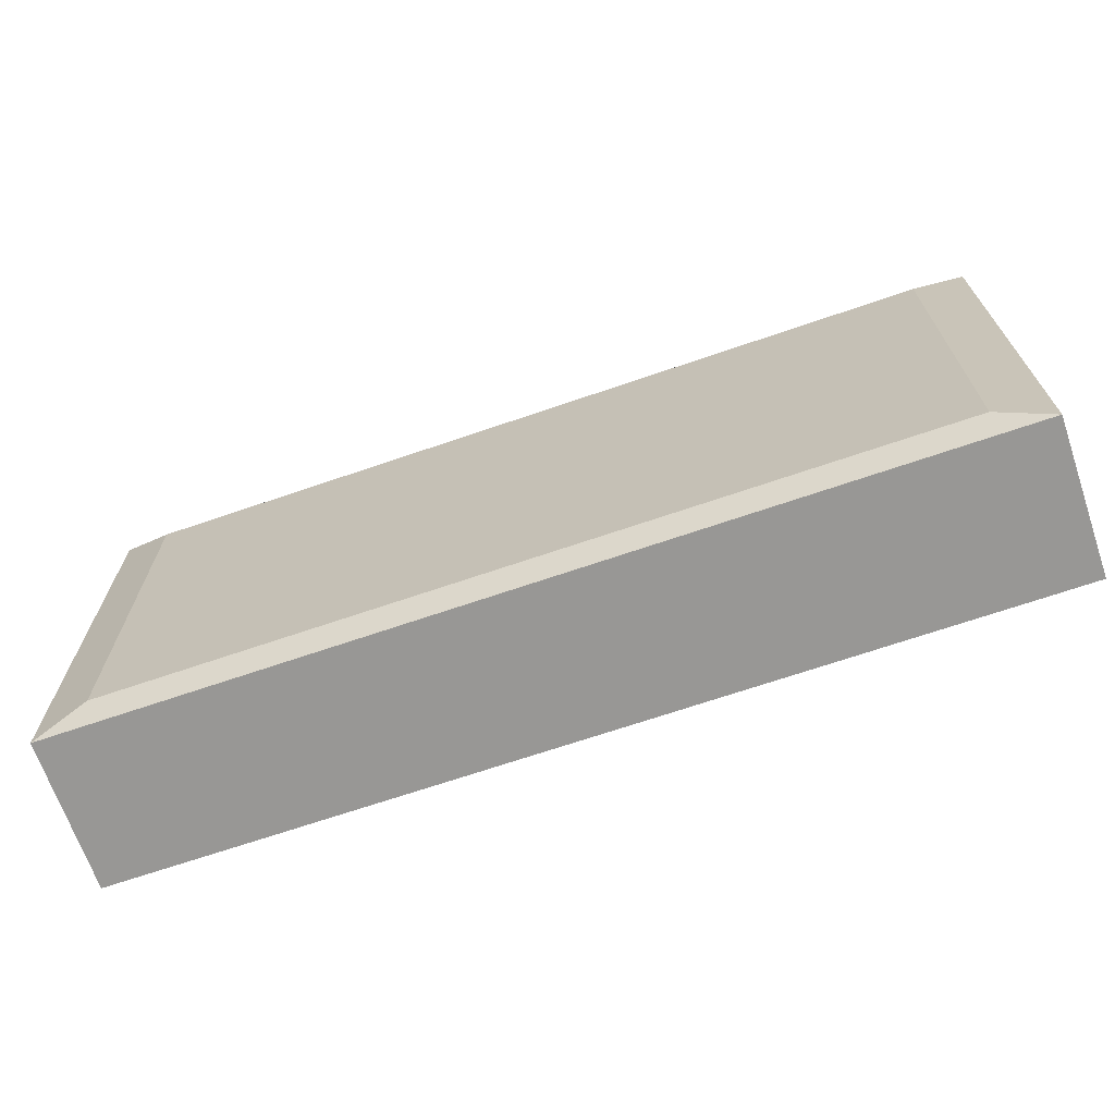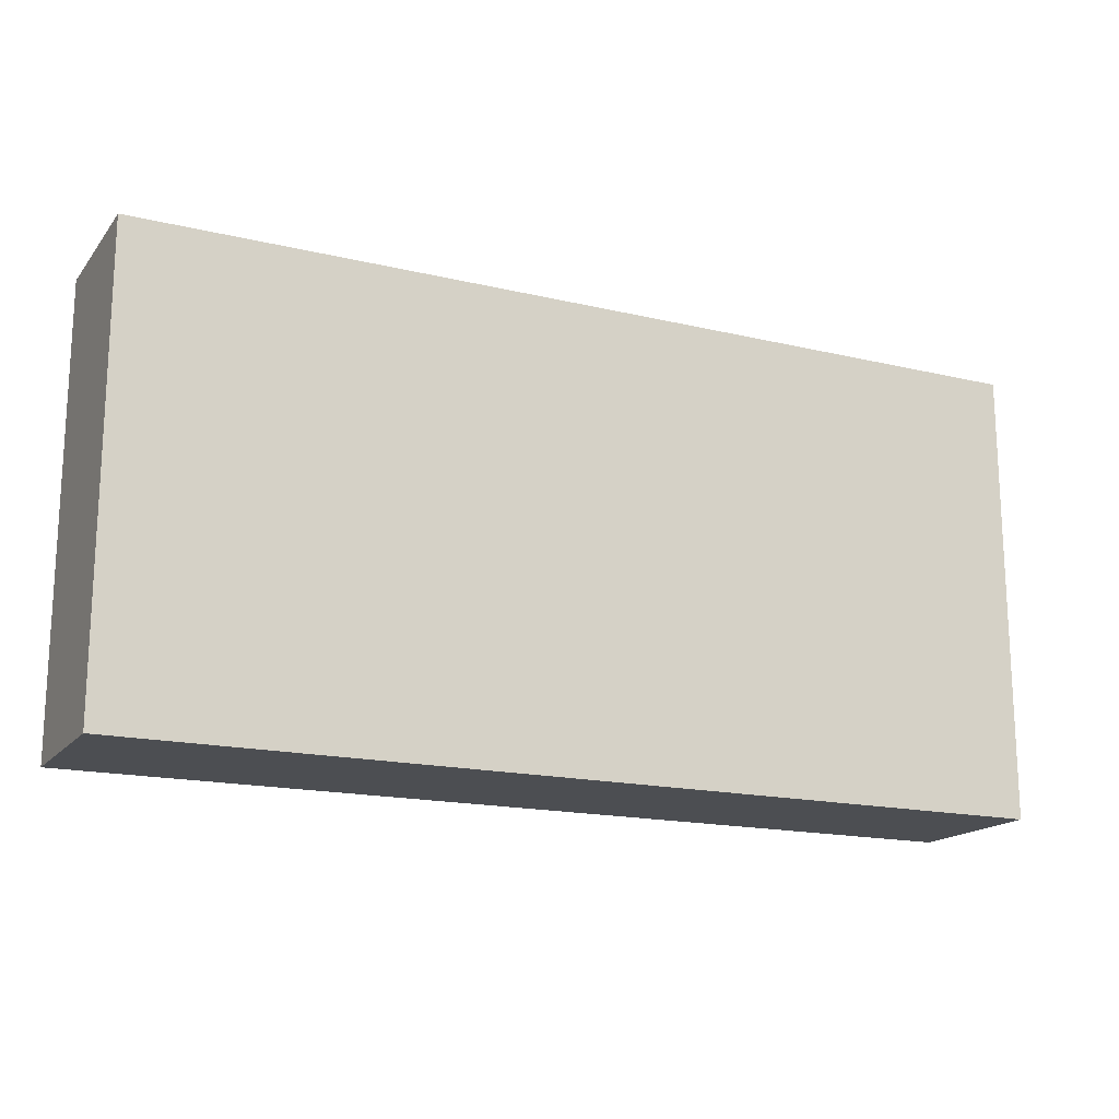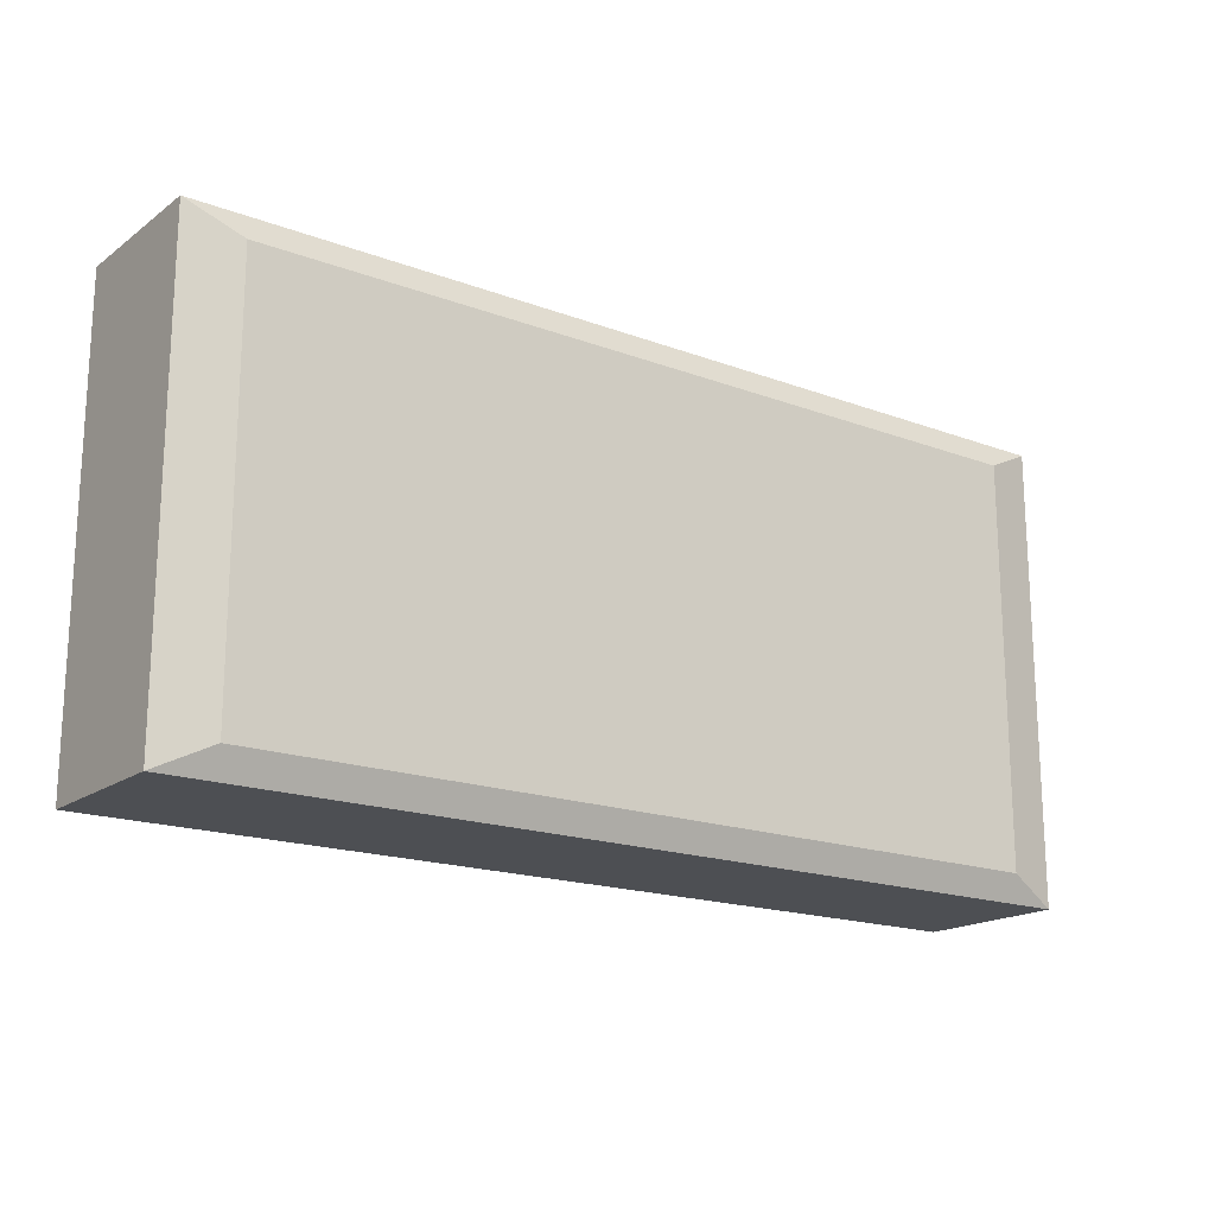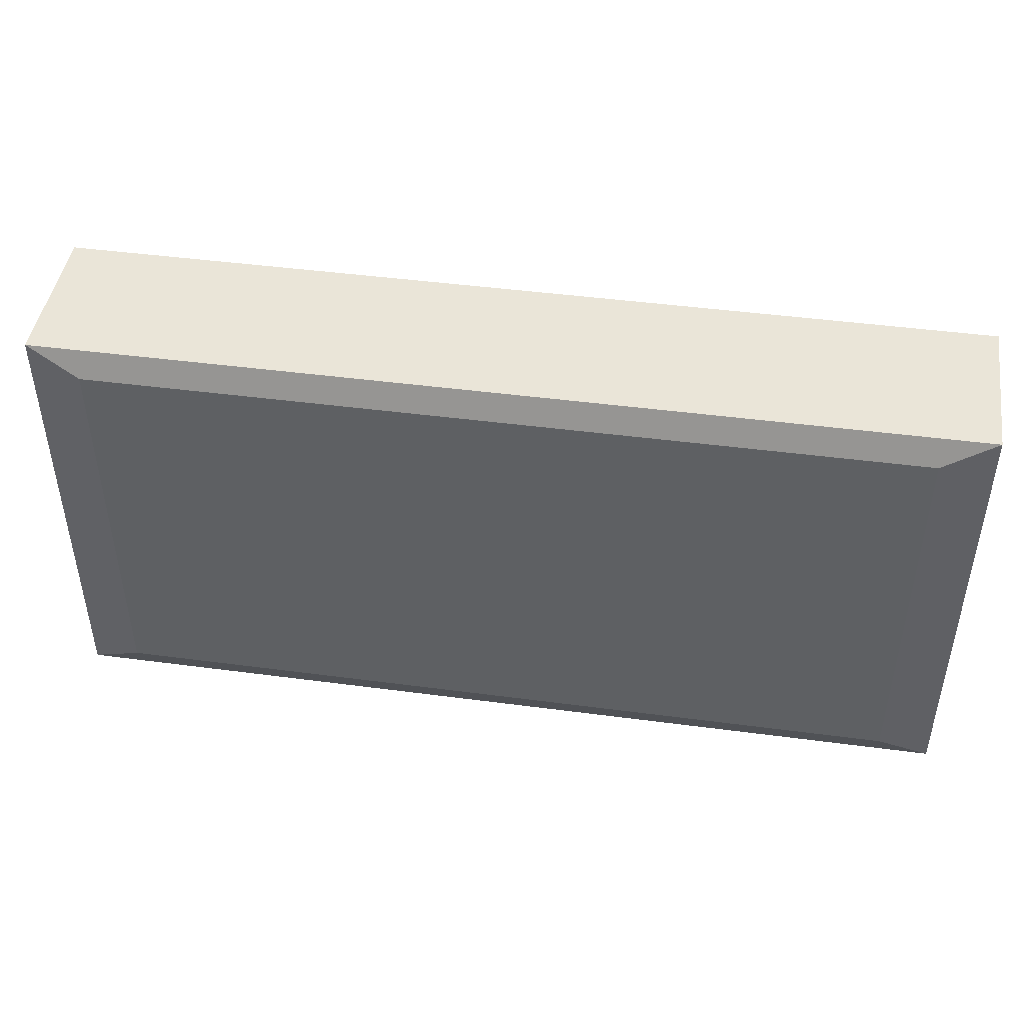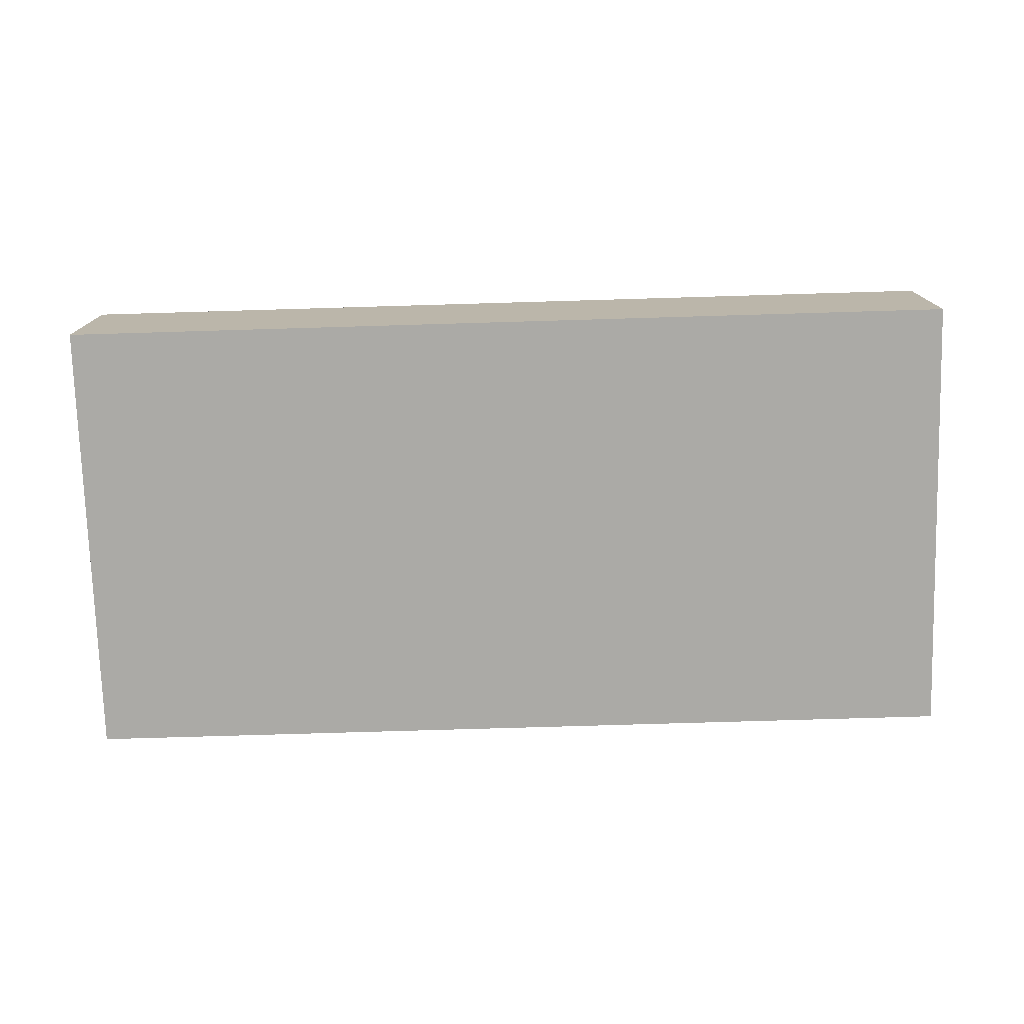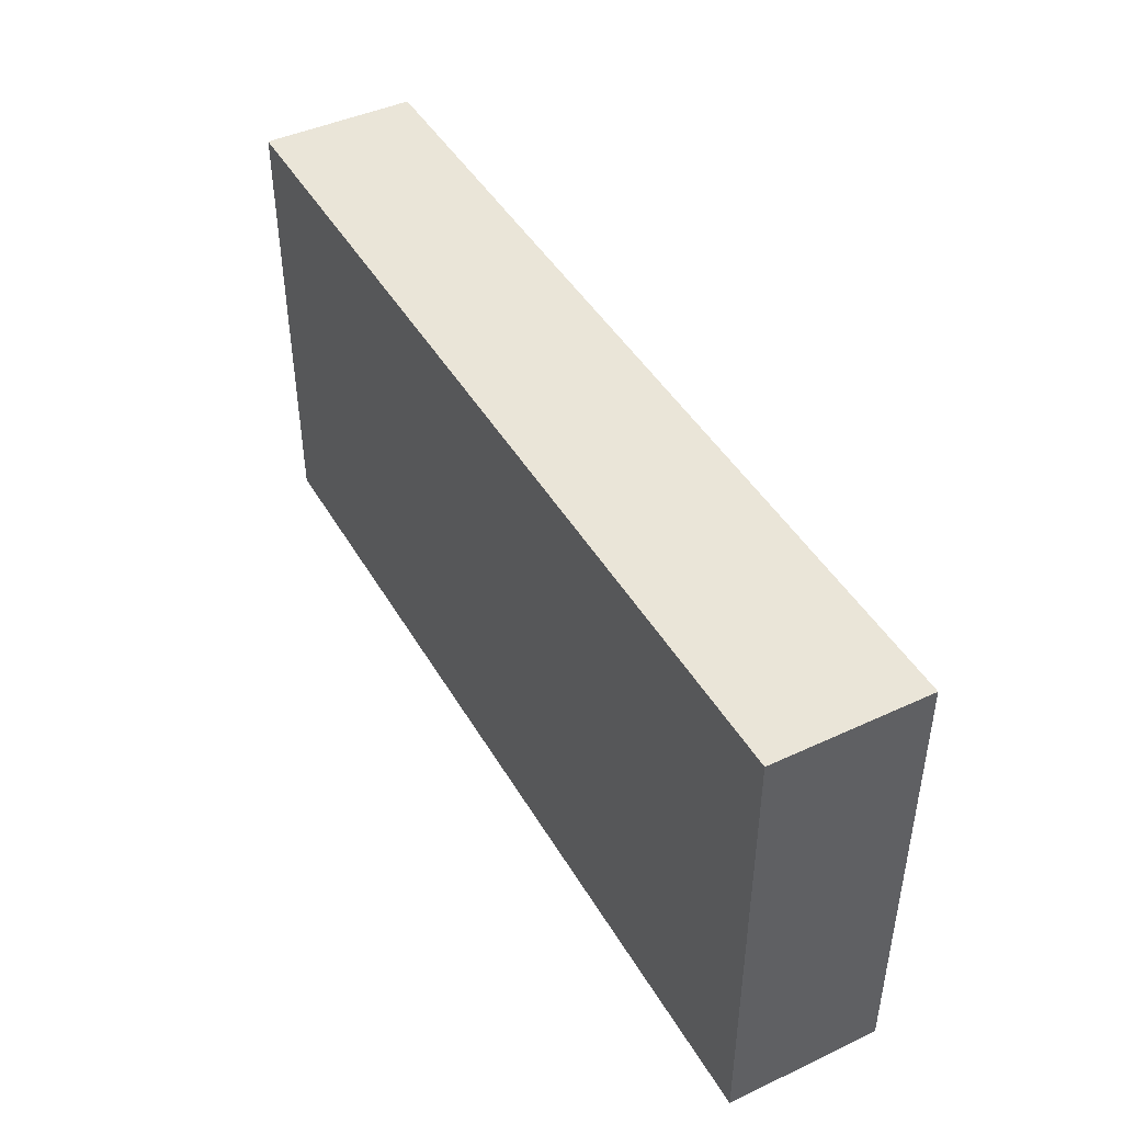
<metadata>
{"format":"obj","ext":"obj","renderer":"f3d","projection":"perspective","resolution":1024,"background":"white","views":[{"elev":-68.2,"azim":-161.0,"up":"+Z"},{"elev":-16.9,"azim":-25.6,"up":"+Z"},{"elev":-17.8,"azim":143.7,"up":"+Z"},{"elev":45.3,"azim":-171.3,"up":"+Z"},{"elev":-75.7,"azim":-178.3,"up":"+Y"},{"elev":44.5,"azim":61.5,"up":"+Z"}]}
</metadata>
<code>
o Cube.002_Cube.001
v 0.4571 -2.963 -1.737
v 0.4571 -2.275 -1.737
v 0.4571 -2.963 -3.779
v 0.4571 -2.275 -3.779
v 4.585 -2.963 -1.737
v 4.585 -2.275 -1.737
v 4.585 -2.963 -3.779
v 4.585 -2.275 -3.779
v 0.695 -2.223 -1.855
v 0.695 -2.223 -3.661
v 4.347 -2.223 -3.661
v 4.347 -2.223 -1.855
f 2 4 3 1
f 4 8 7 3
f 8 6 5 7
f 6 2 1 5
f 1 3 7 5
f 2 6 12 9
f 12 11 10 9
f 6 8 11 12
f 8 4 10 11
f 4 2 9 10

</code>
